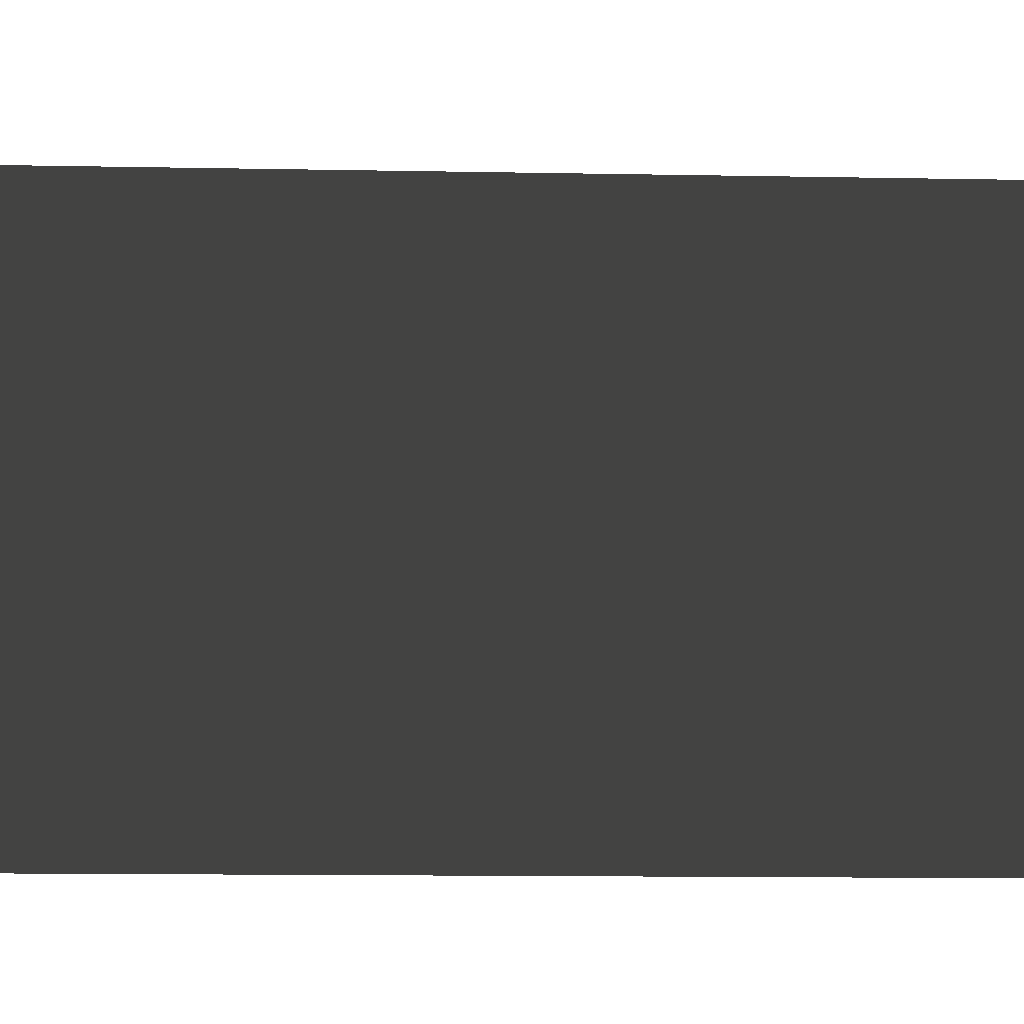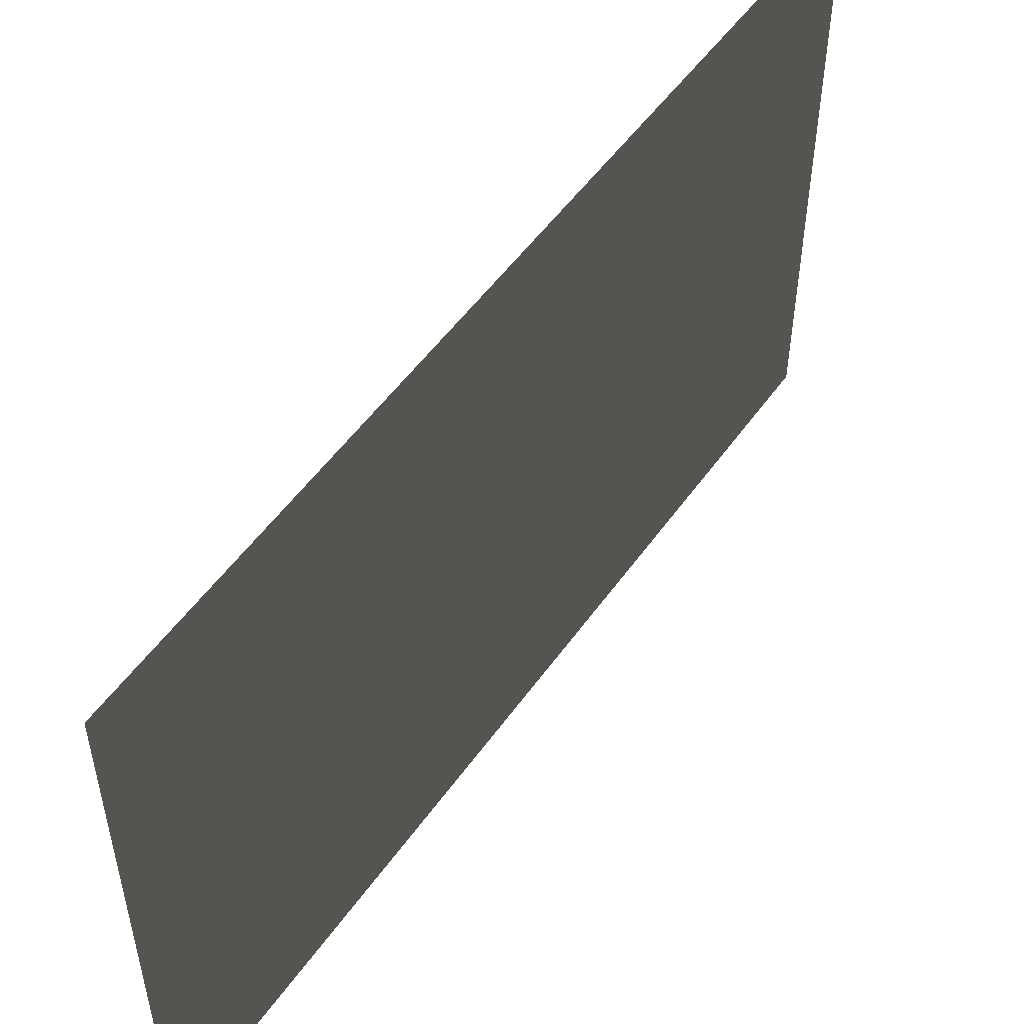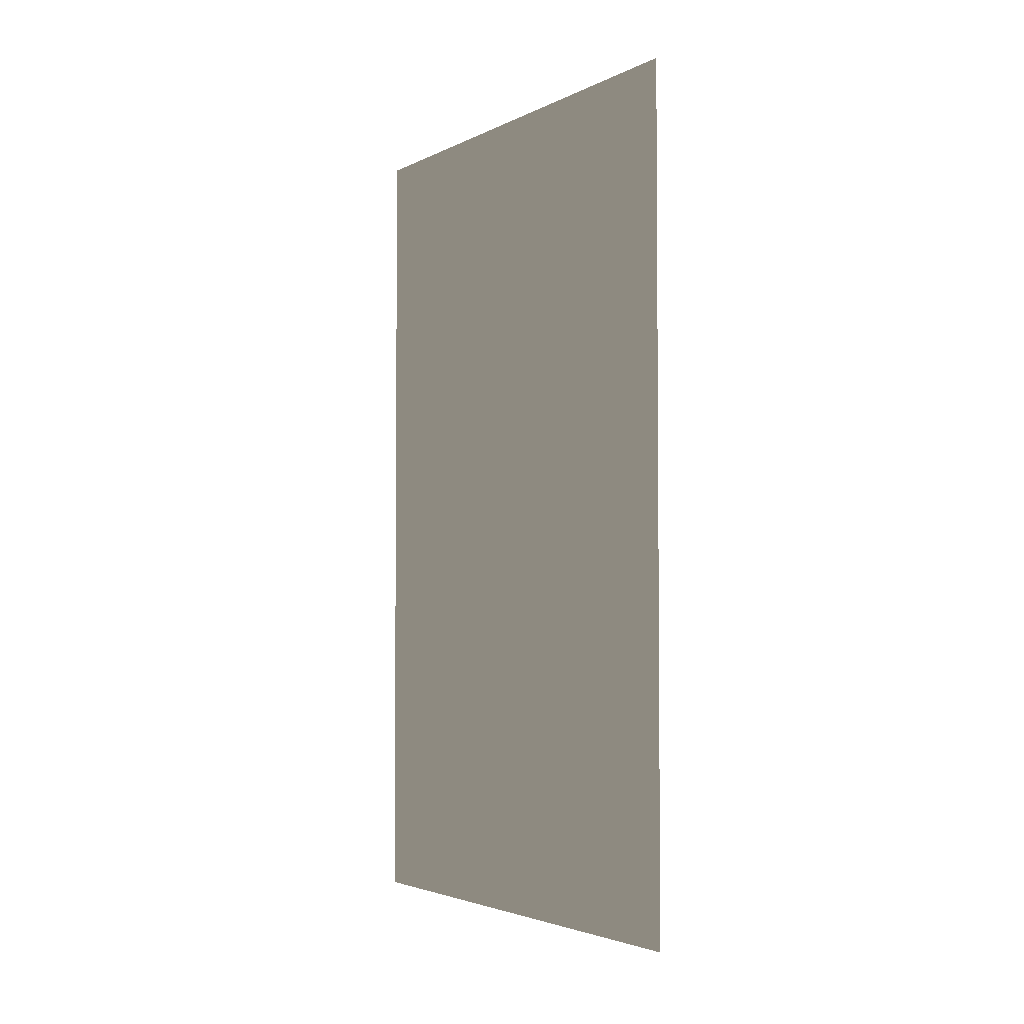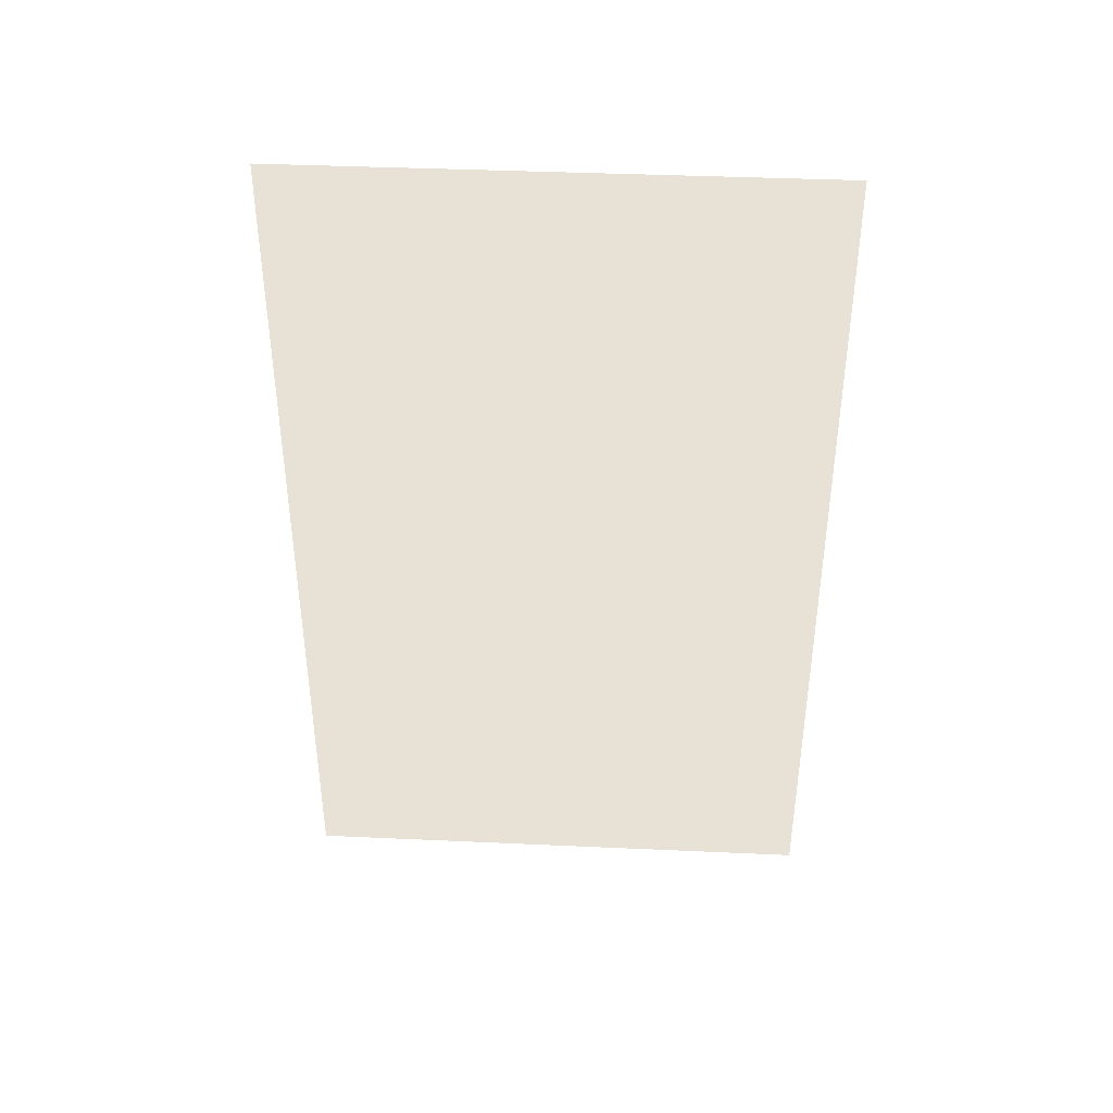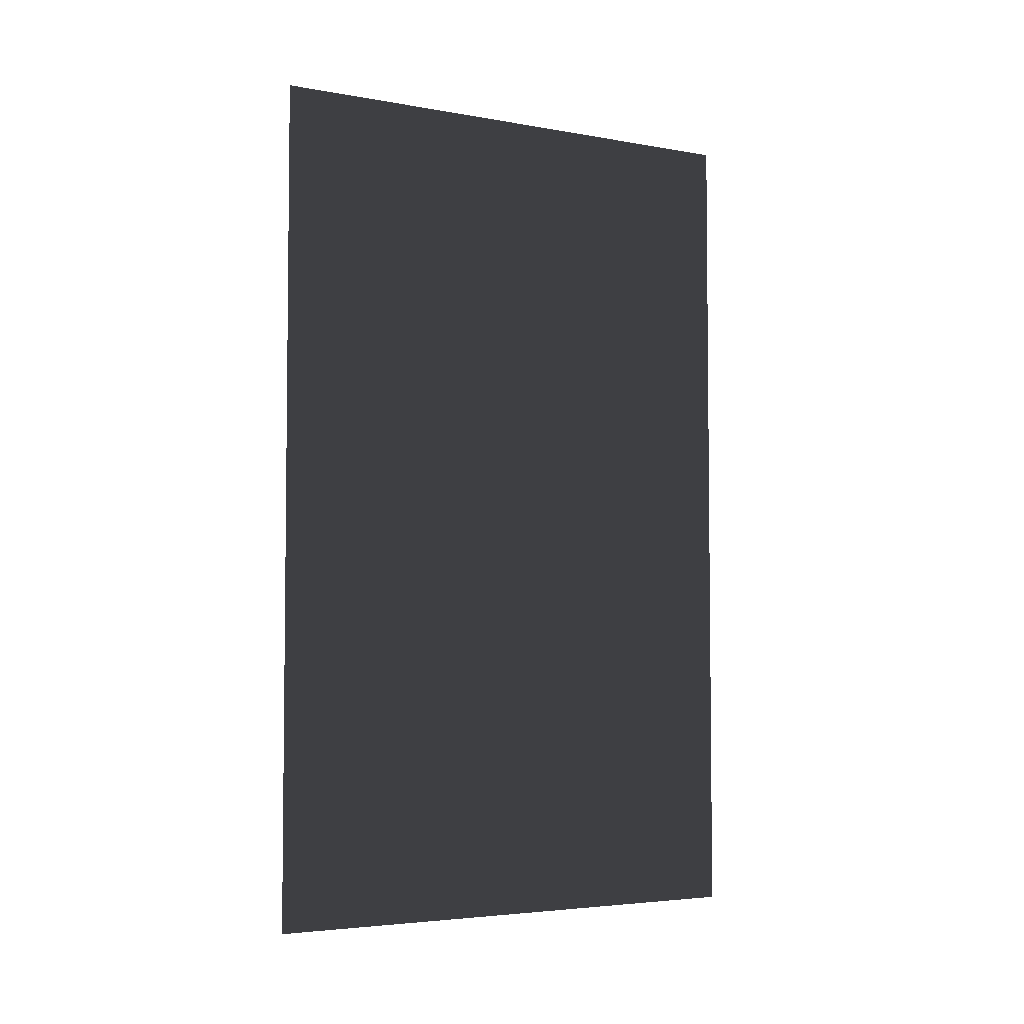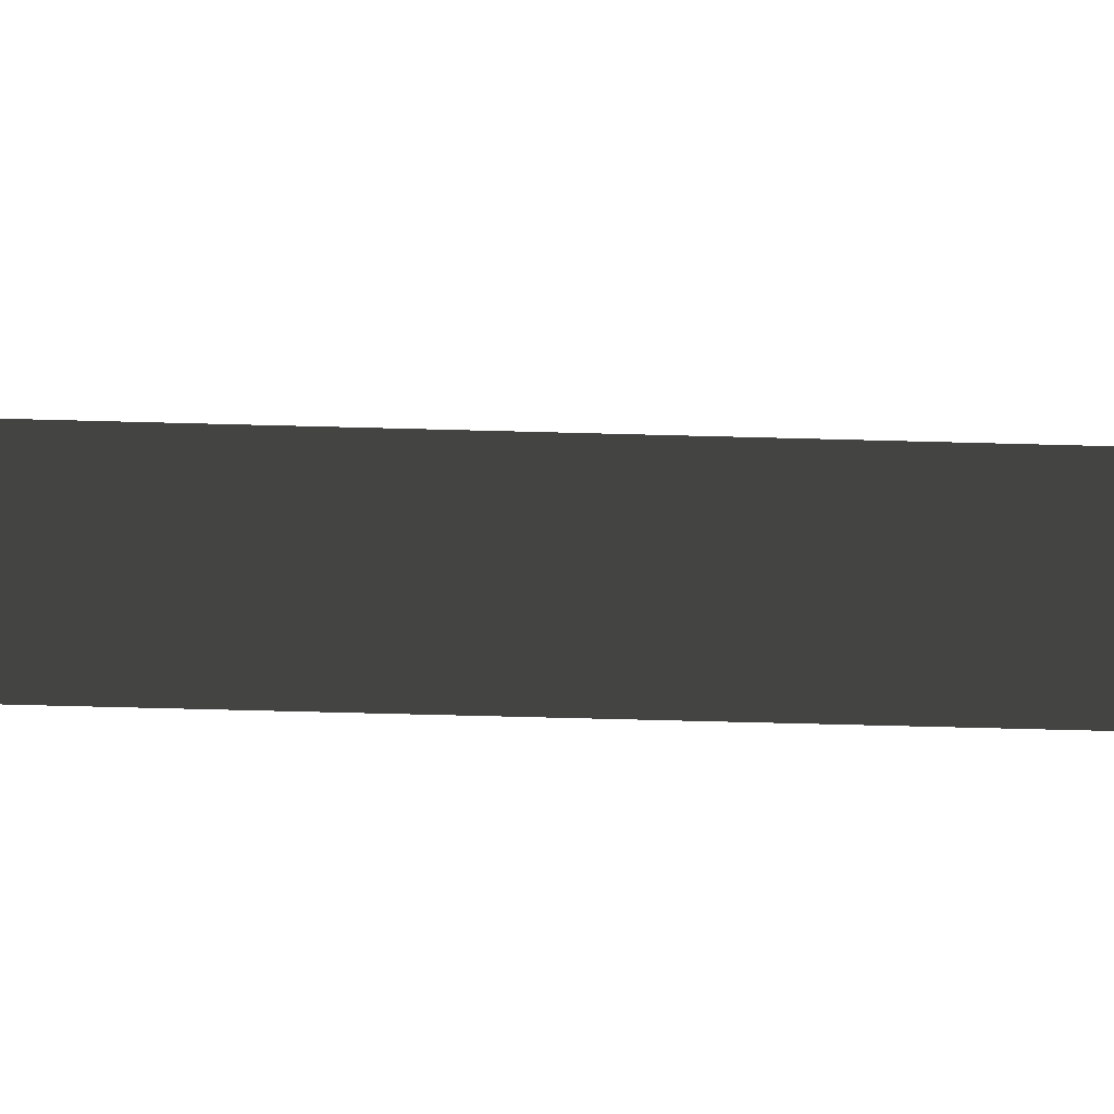
<metadata>
{"format":"obj","ext":"obj","renderer":"f3d","projection":"perspective","resolution":1024,"background":"white","views":[{"elev":-14.8,"azim":-92.2,"up":"+Y"},{"elev":52.4,"azim":-145.6,"up":"+Y"},{"elev":-3.2,"azim":-32.1,"up":"+Z"},{"elev":40.1,"azim":-86.8,"up":"+Z"},{"elev":-4.2,"azim":59.8,"up":"+Z"},{"elev":-69.2,"azim":88.5,"up":"+Y"}]}
</metadata>
<code>
v 0.1553 0.2691 0.4465
v 0.1553 0.2691 -1.824
v 0.1553 -1.125 -1.824
v 0.1553 -1.125 0.4465
g Building_small_t1.089_33047_207
f 1 3 2
f 1 4 3

</code>
